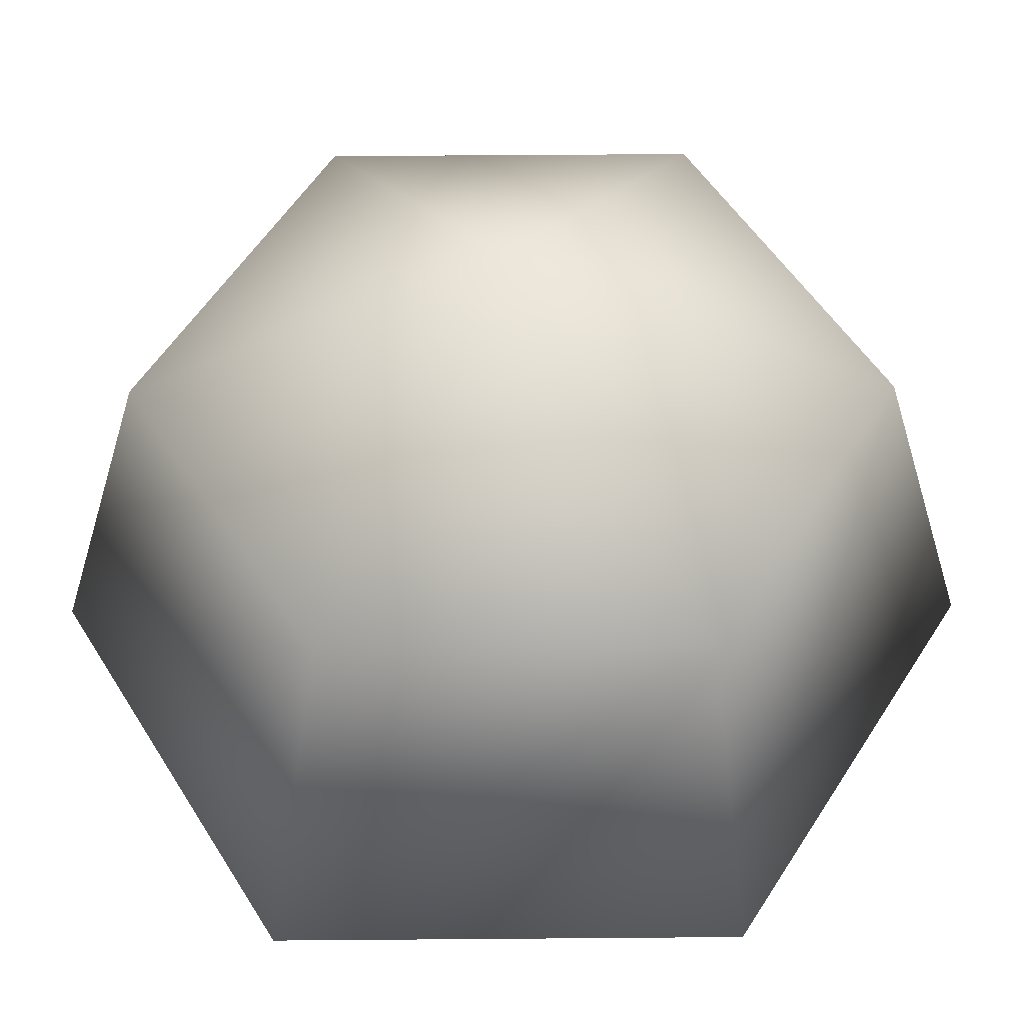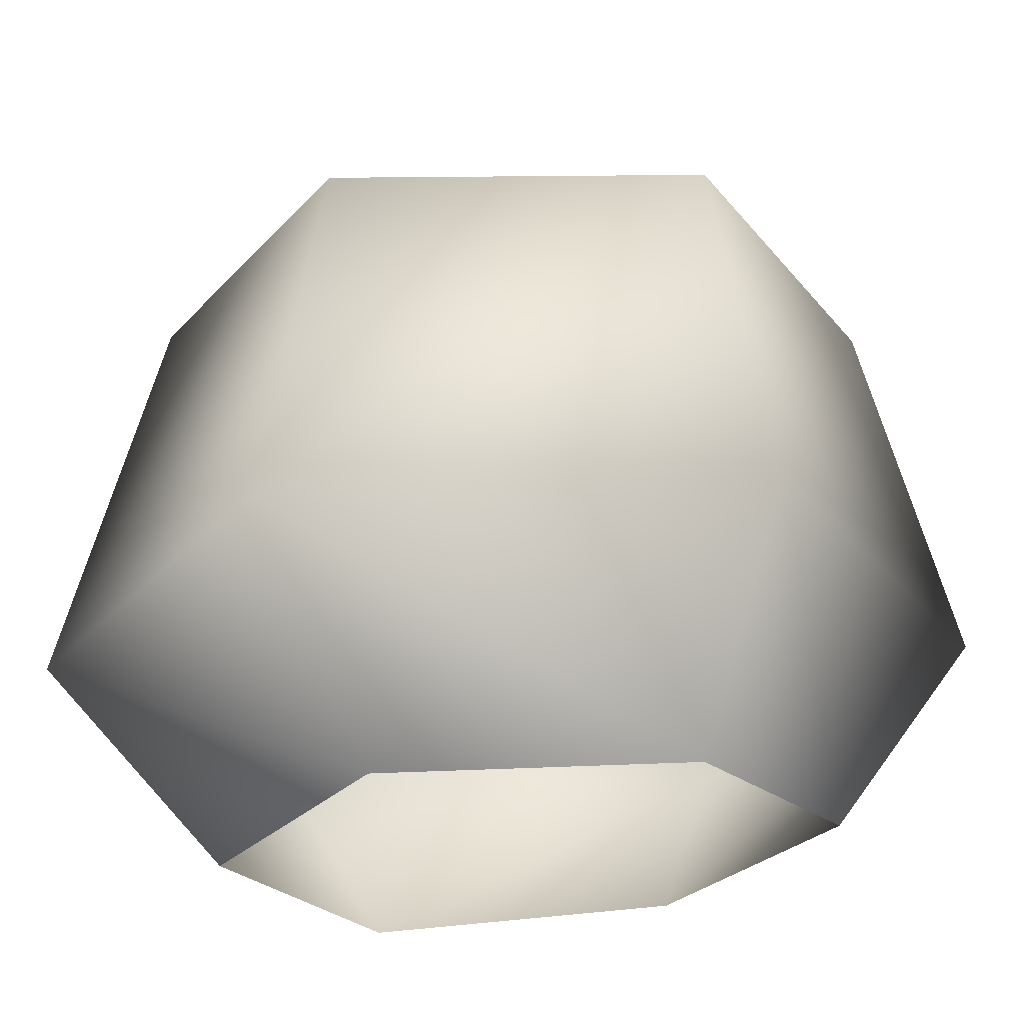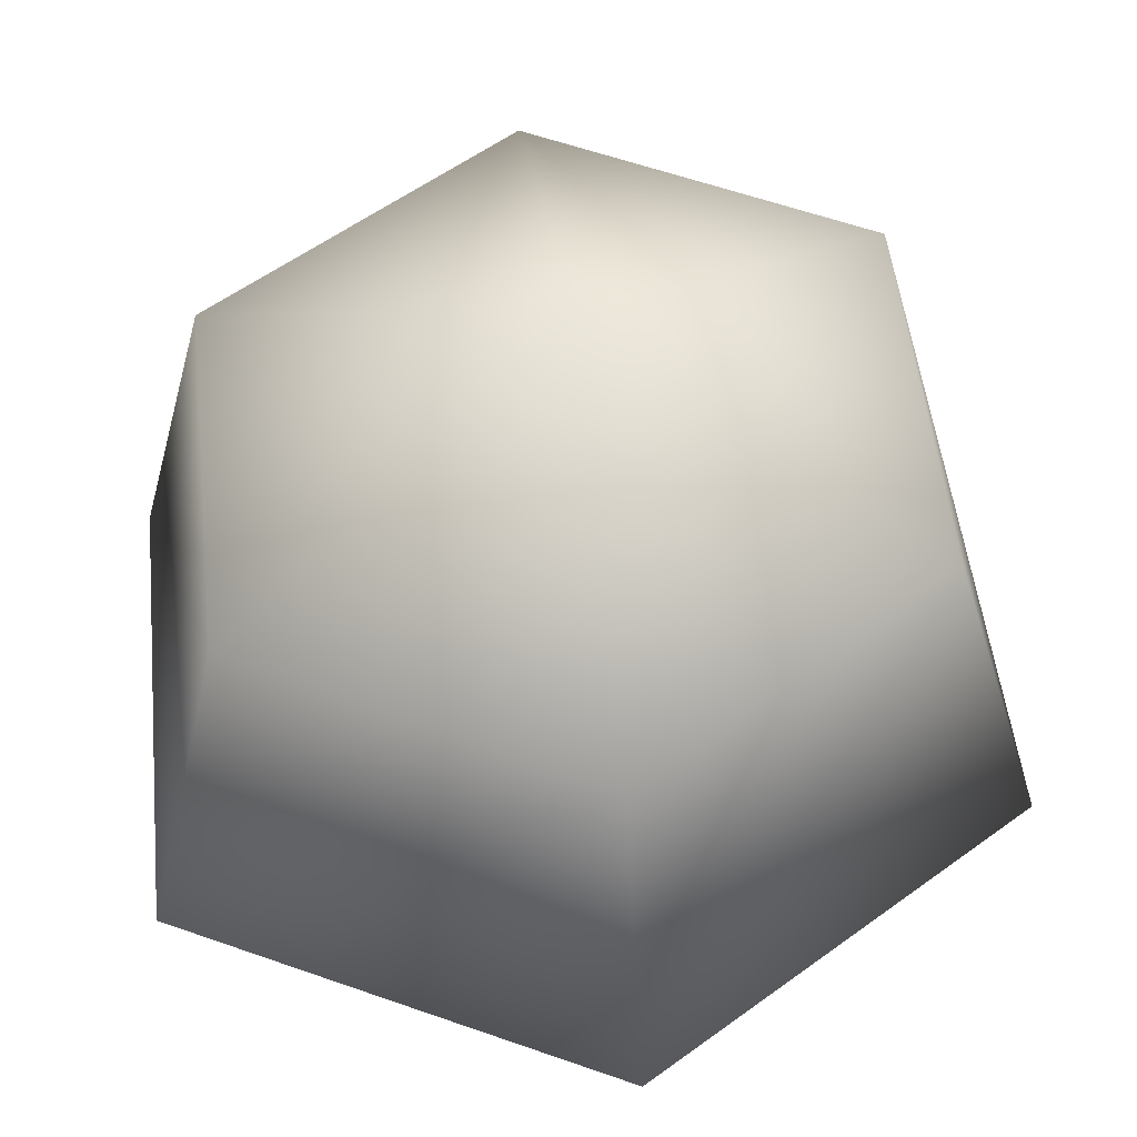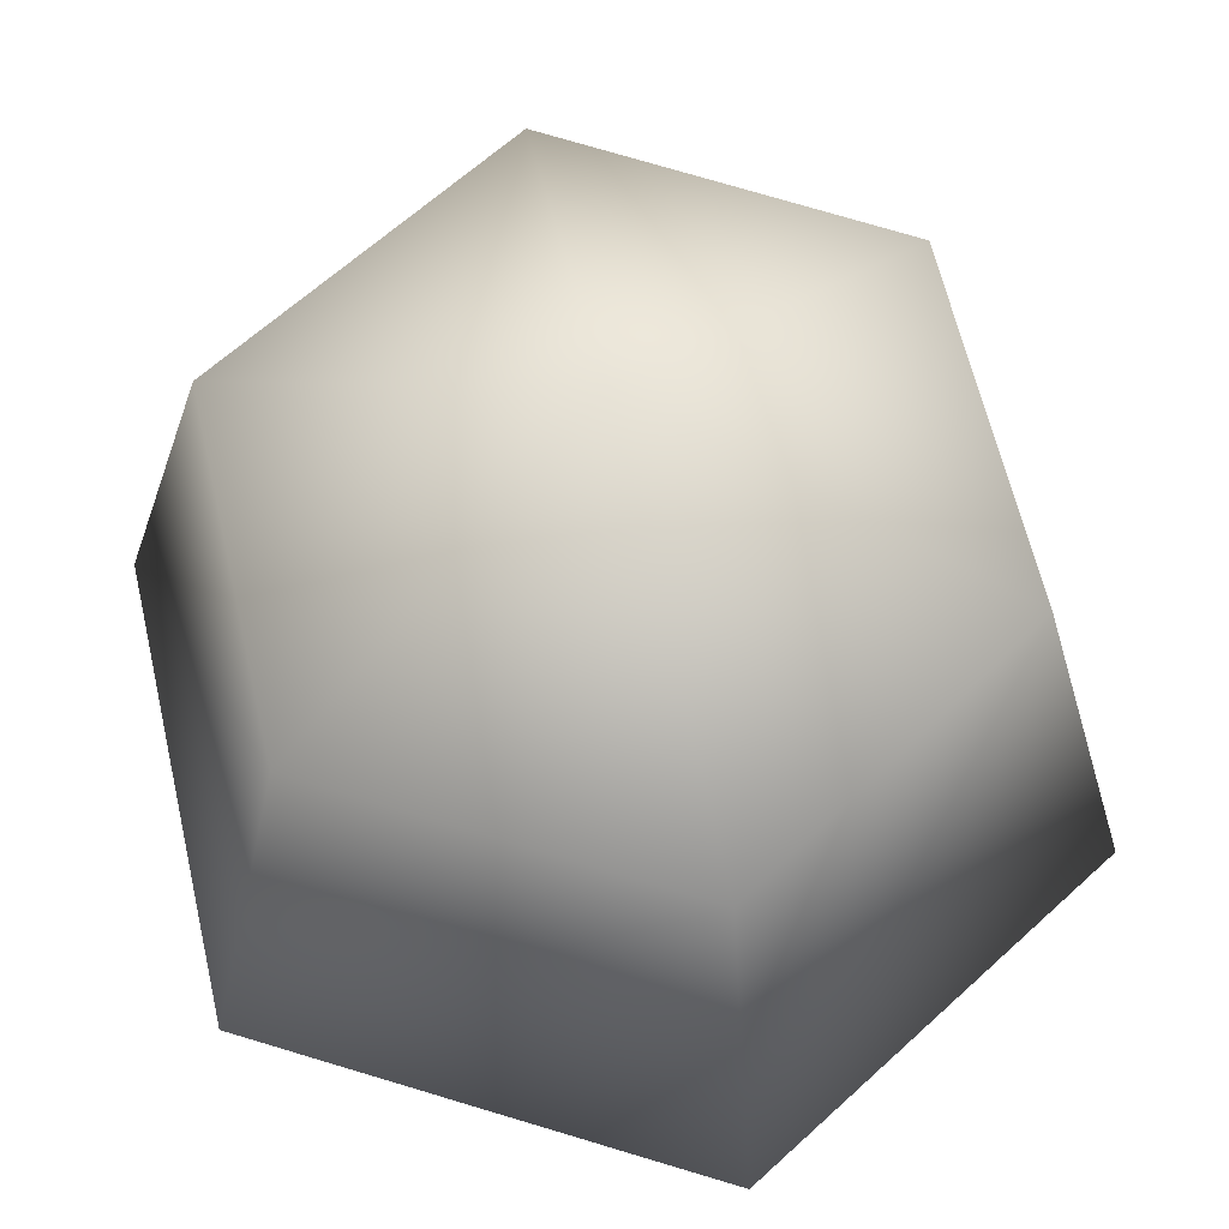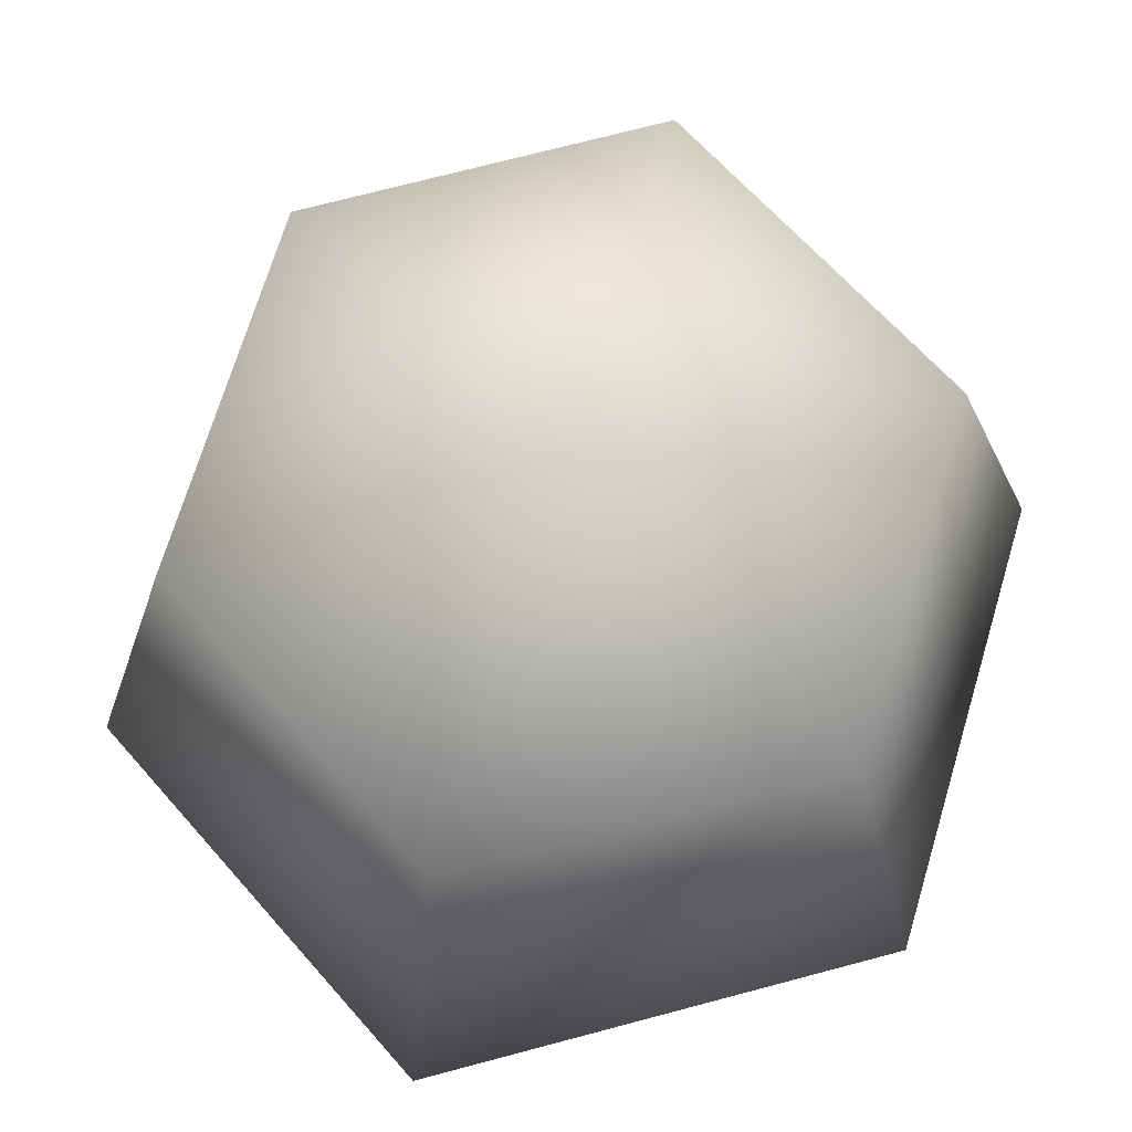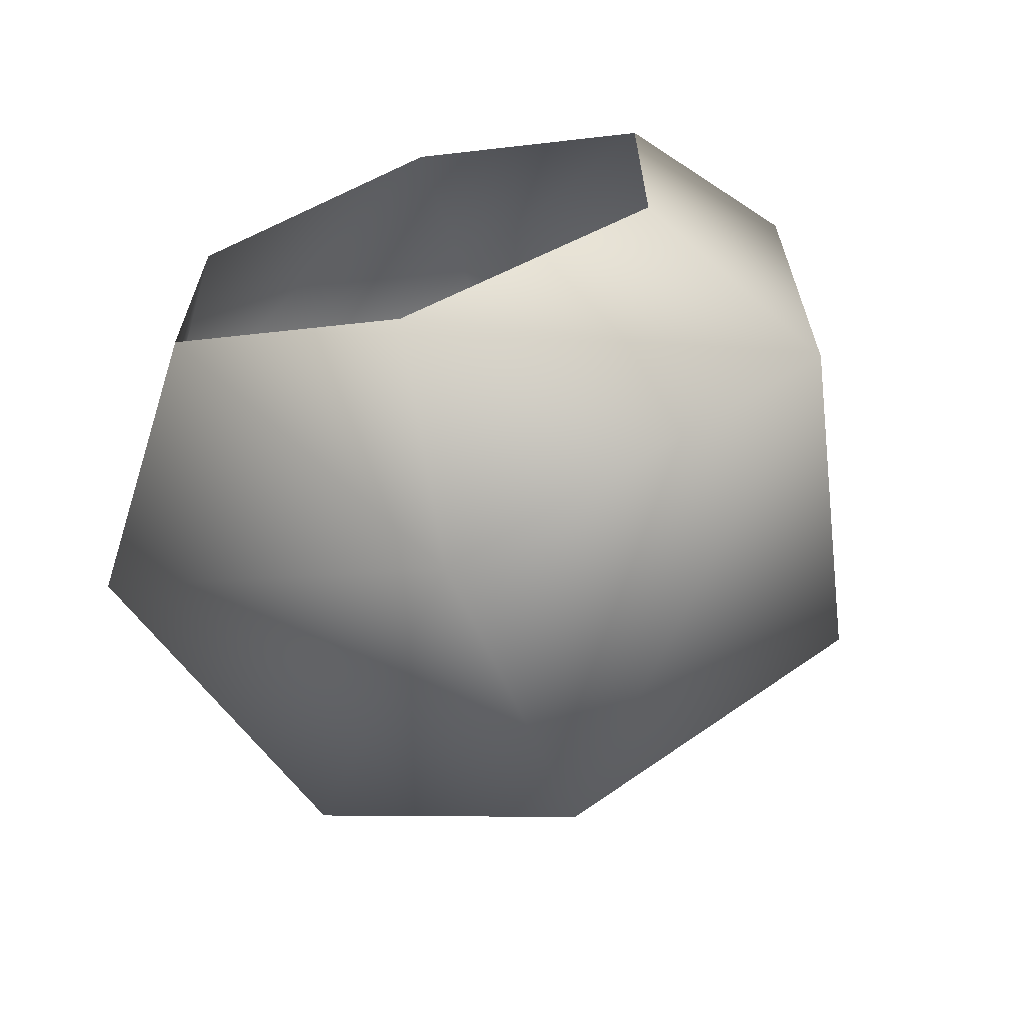
<metadata>
{"format":"obj","ext":"obj","renderer":"f3d","projection":"perspective","resolution":1024,"background":"white","views":[{"elev":52.2,"azim":-90.5,"up":"+Y"},{"elev":-25.5,"azim":-30.9,"up":"+Y"},{"elev":56.0,"azim":52.4,"up":"+Y"},{"elev":61.7,"azim":167.1,"up":"+Y"},{"elev":69.2,"azim":16.6,"up":"+Y"},{"elev":-66.4,"azim":21.3,"up":"+Z"}]}
</metadata>
<code>
v -21 42 13
v 0 42 26
v 1 54 0
v -21 42 -12
v -21 42 13
v 1 54 0
v 0 42 -25
v -21 42 -12
v 1 54 0
v 22 42 -12
v 0 42 -25
v 1 54 0
v 22 42 13
v 22 42 -12
v 1 54 0
v 0 42 26
v 22 42 13
v 1 54 0
v -27 16 16
v 0 17 33
v 0 42 26
v -21 42 13
v -27 16 16
v 0 42 26
v -27 16 -16
v -27 16 16
v -21 42 13
v -21 42 -12
v -27 16 -16
v -21 42 13
v 0 17 -32
v -27 16 -16
v -21 42 -12
v 0 42 -25
v 0 17 -32
v -21 42 -12
v 28 18 -16
v 0 17 -32
v 0 42 -25
v 22 42 -12
v 28 18 -16
v 0 42 -25
v 28 18 16
v 28 18 -16
v 22 42 -12
v 22 42 13
v 28 18 16
v 22 42 -12
v 0 17 33
v 28 18 16
v 22 42 13
v 0 42 26
v 0 17 33
v 22 42 13
v 0 17 33
v -27 16 16
v 2 3 21
v -27 16 16
v -16 2 11
v 2 3 21
v -27 16 16
v -27 16 -16
v -16 2 11
v -27 16 -16
v -16 2 -10
v -16 2 11
v -27 16 -16
v 0 17 -32
v -16 2 -10
v 0 17 -32
v 2 3 -21
v -16 2 -10
v 0 17 -32
v 28 18 -16
v 2 3 -21
v 28 18 -16
v 20 5 -10
v 2 3 -21
v 28 18 -16
v 28 18 16
v 20 5 -10
v 28 18 16
v 20 5 11
v 20 5 -10
v 28 18 16
v 0 17 33
v 20 5 11
v 0 17 33
v 2 3 21
v 20 5 11
f 1 2 3
f 4 5 6
f 7 8 9
f 10 11 12
f 13 14 15
f 16 17 18
f 19 20 21
f 22 23 24
f 25 26 27
f 28 29 30
f 31 32 33
f 34 35 36
f 37 38 39
f 40 41 42
f 43 44 45
f 46 47 48
f 49 50 51
f 52 53 54
f 55 56 57
f 58 59 60
f 61 62 63
f 64 65 66
f 67 68 69
f 70 71 72
f 73 74 75
f 76 77 78
f 79 80 81
f 82 83 84
f 85 86 87
f 88 89 90

</code>
